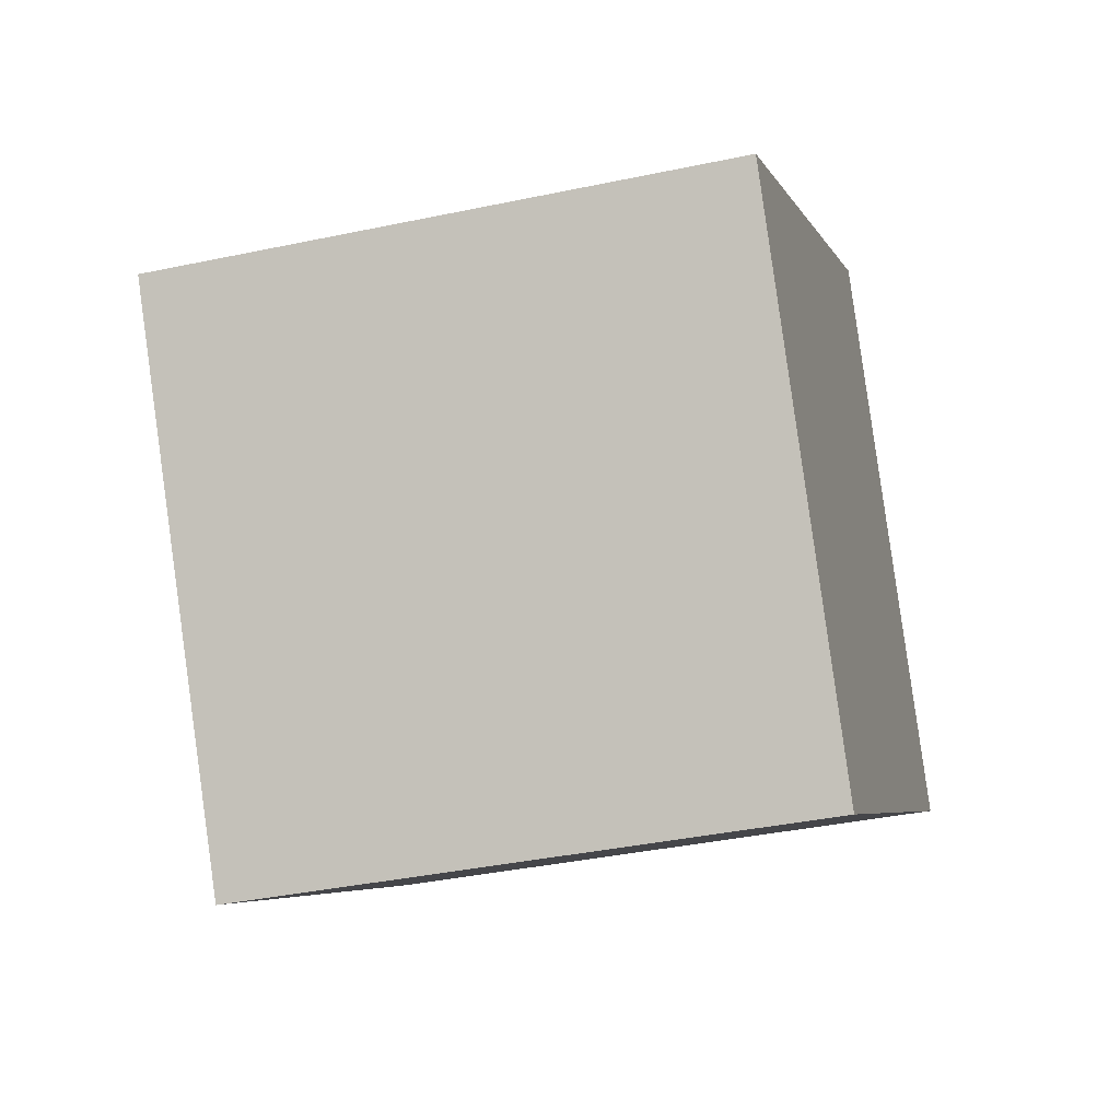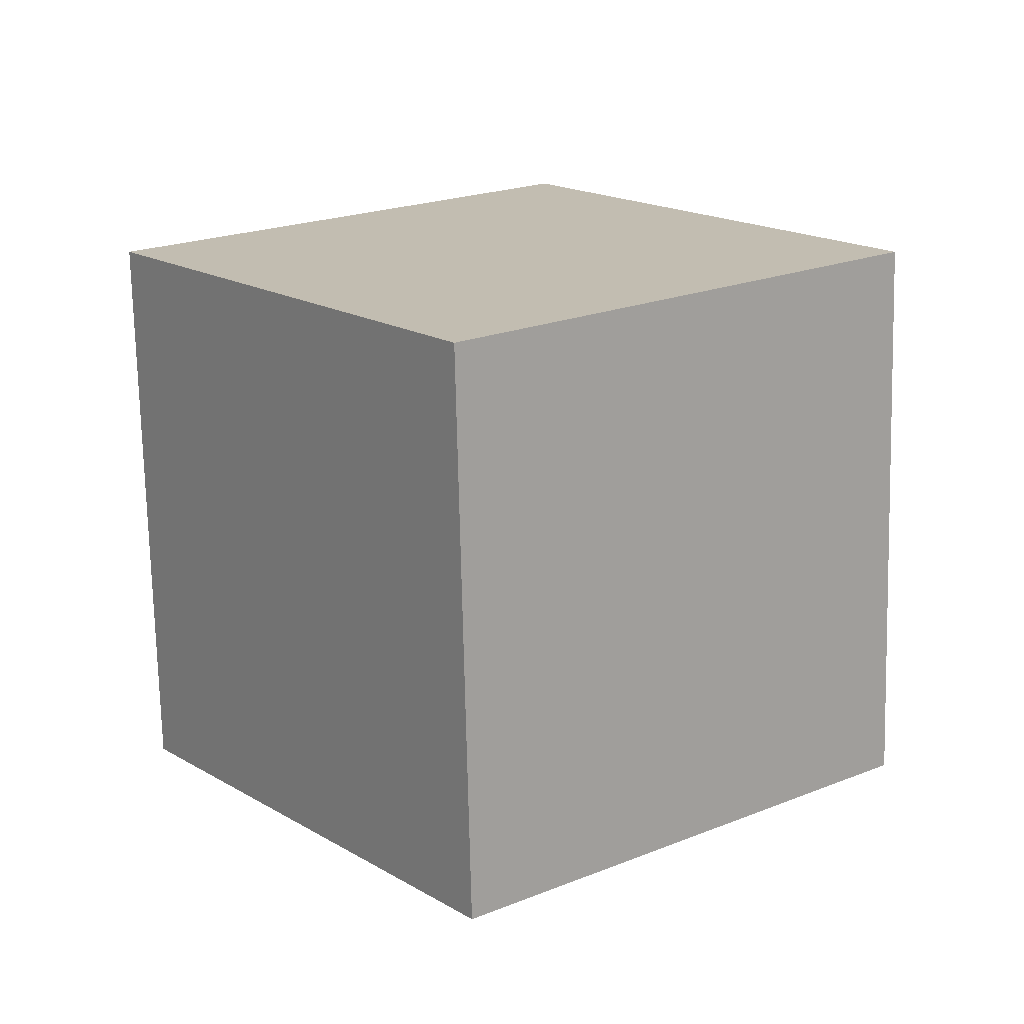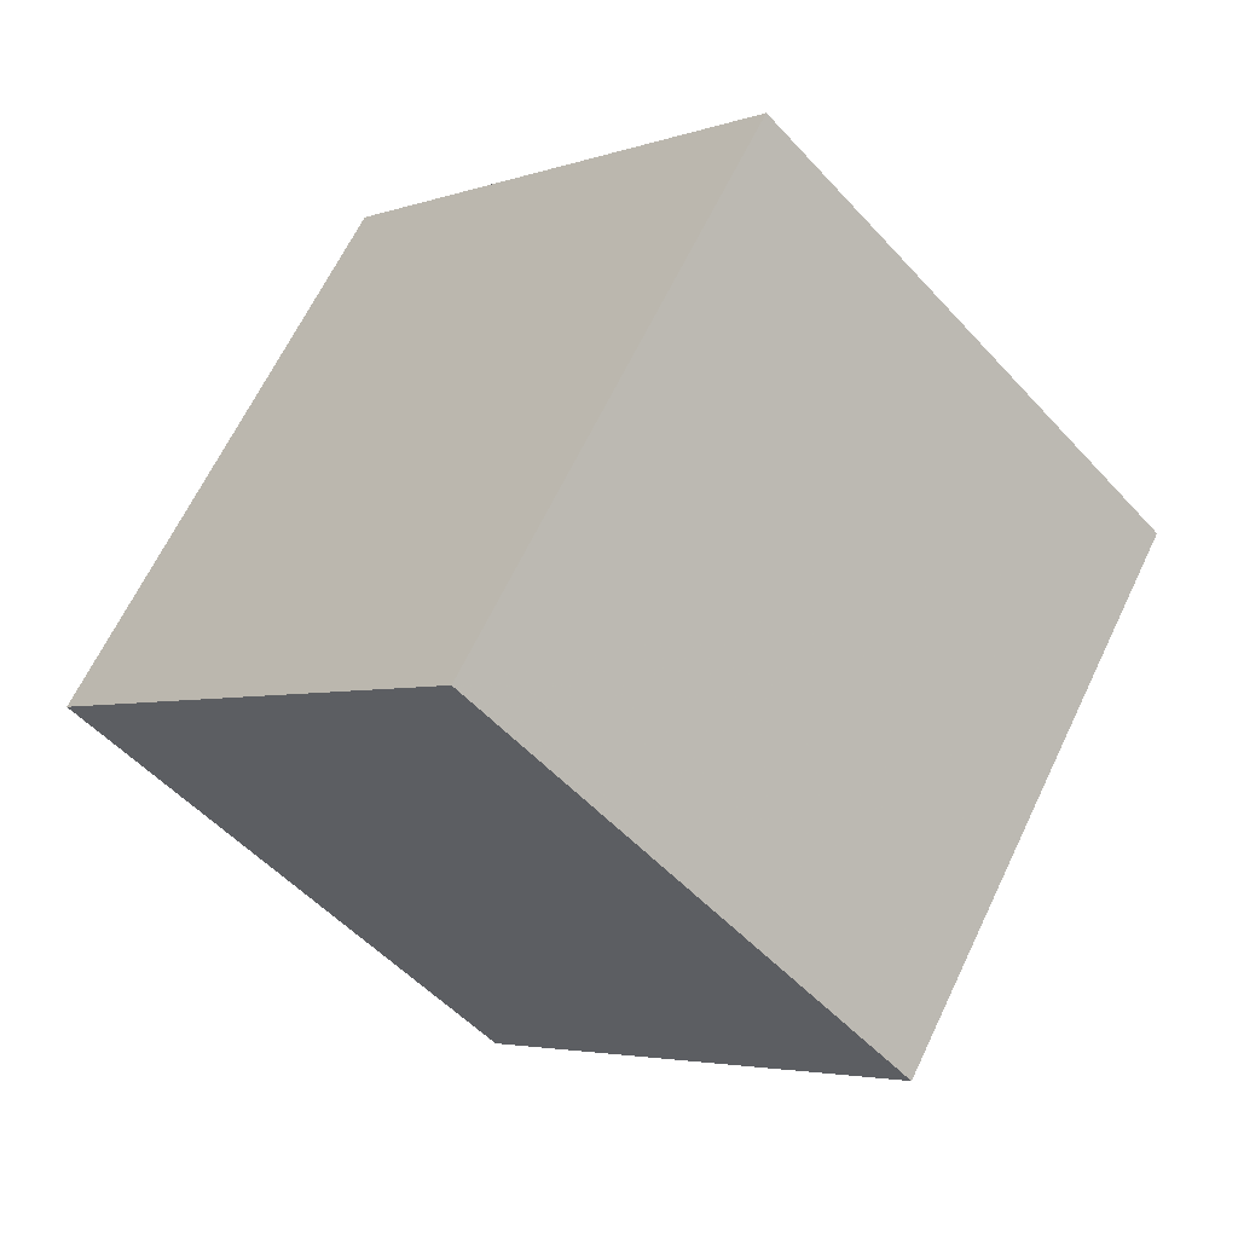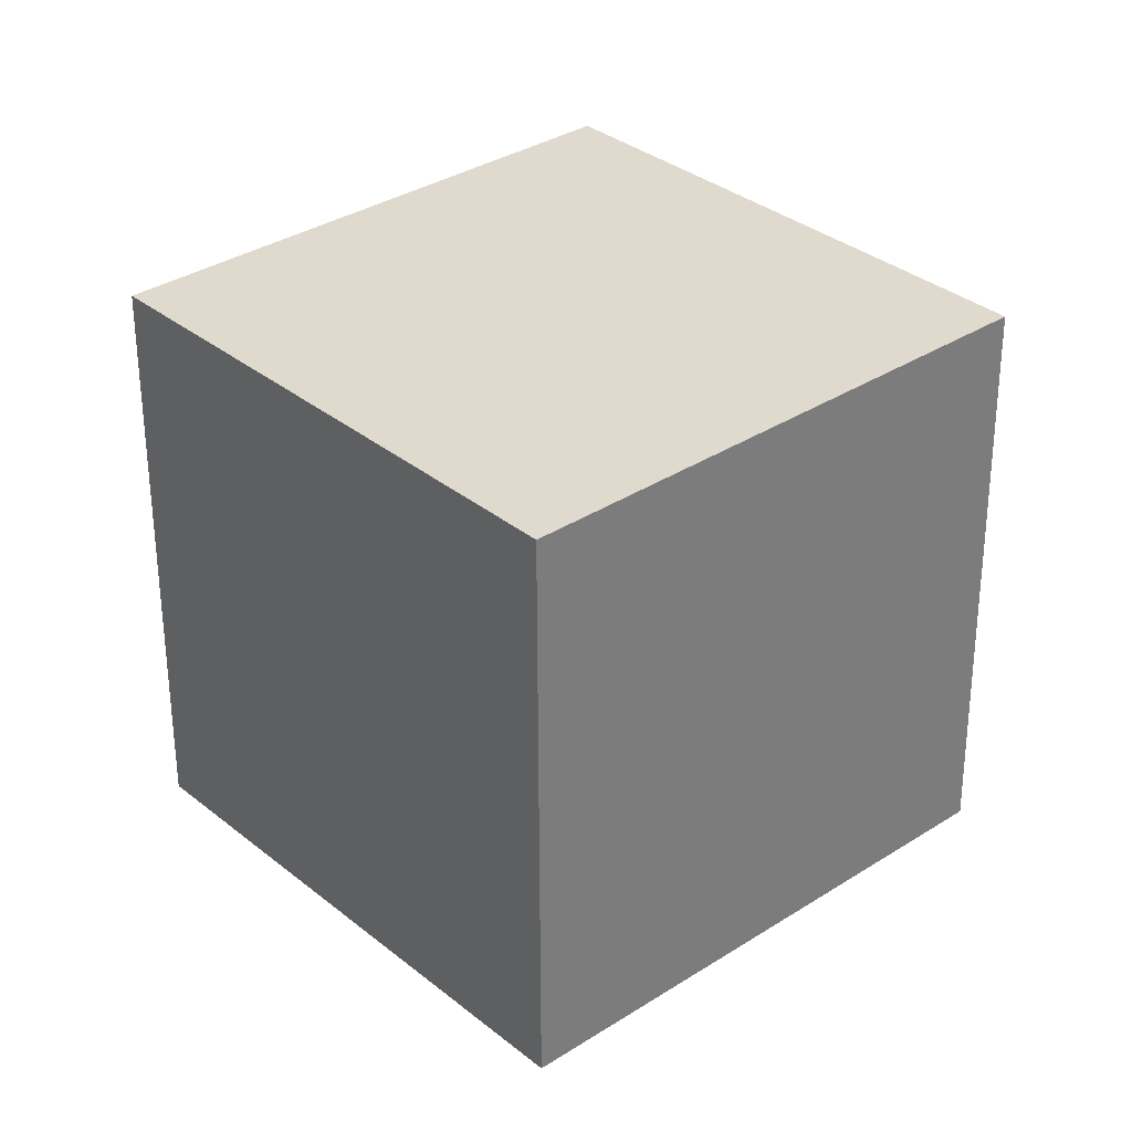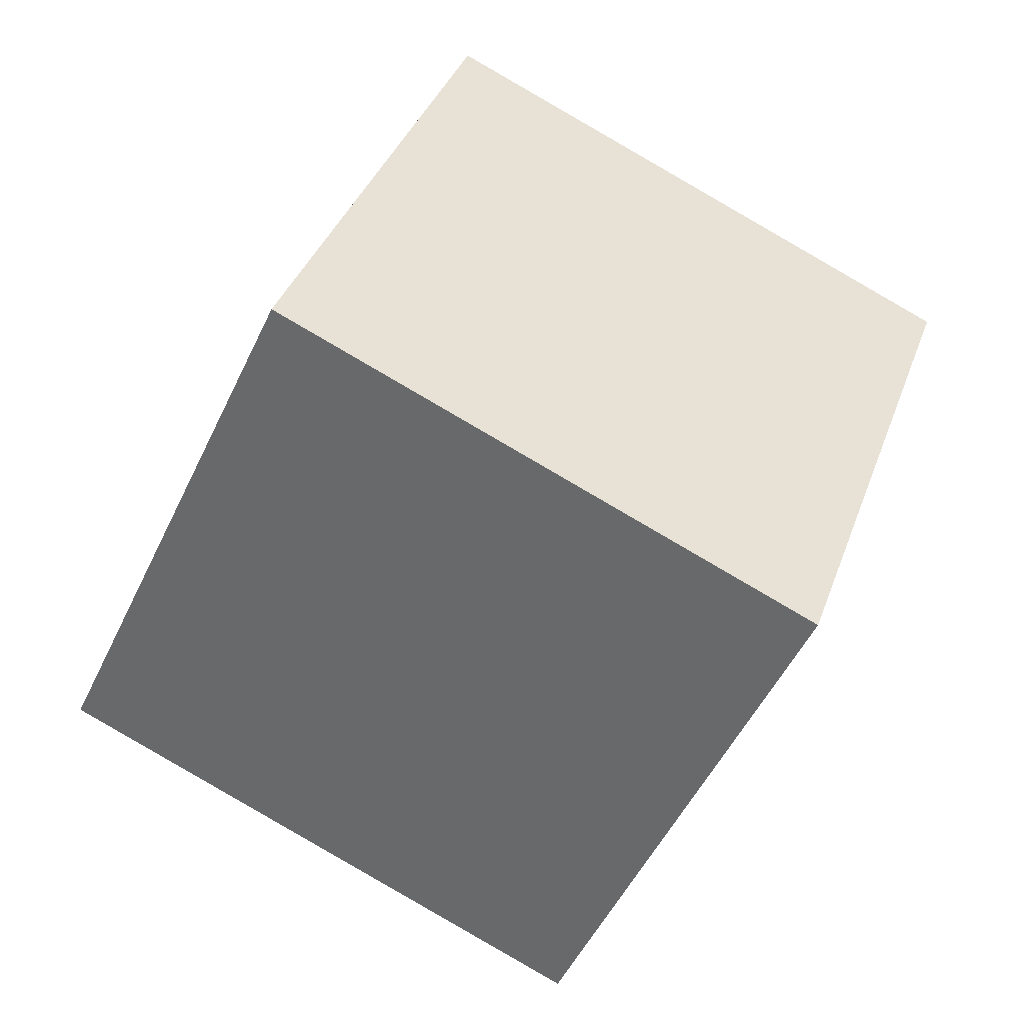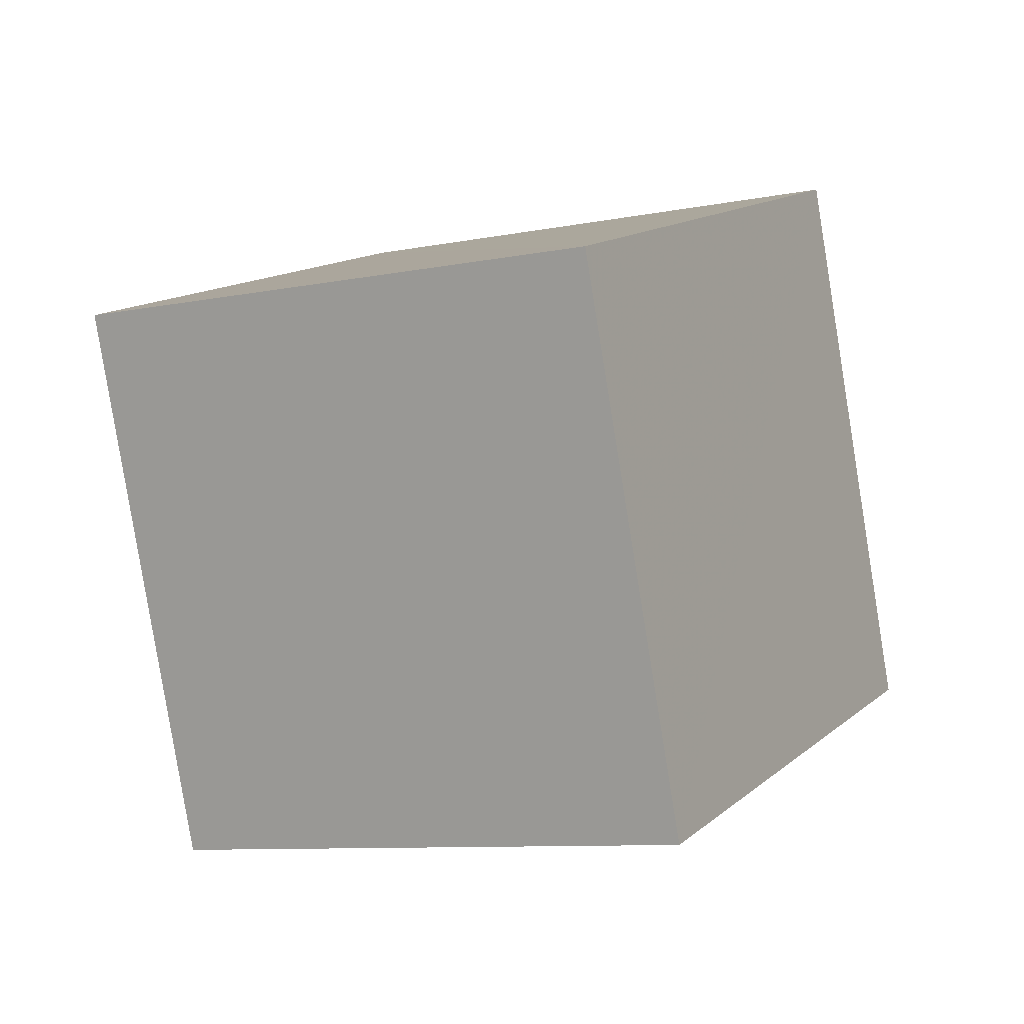
<metadata>
{"format":"obj","ext":"obj","renderer":"f3d","projection":"perspective","resolution":1024,"background":"white","views":[{"elev":71.6,"azim":14.6,"up":"+Y"},{"elev":-8.0,"azim":64.8,"up":"+Z"},{"elev":-25.2,"azim":-31.3,"up":"+Z"},{"elev":58.2,"azim":-118.7,"up":"+Z"},{"elev":-64.4,"azim":-95.2,"up":"+Y"},{"elev":31.7,"azim":-140.3,"up":"+Z"}]}
</metadata>
<code>
v  2.143  1.059  1.762
v  1.232  0.799  2.083
v  1.062  1.743  2.366
v  1.973  2.004  2.045
v  1.766  1.262  0.8574
v  0.8554  1.002  1.179
v  0.6851  1.947  1.462
v  1.596  2.207  1.14
f 3 1 2
f 5 7 6
f 1 3 4
f 1 6 2
f 7 5 8
f 2 7 3
f 6 1 5
f 3 8 4
f 7 2 6
f 1 8 5
f 8 3 7
f 8 1 4

</code>
